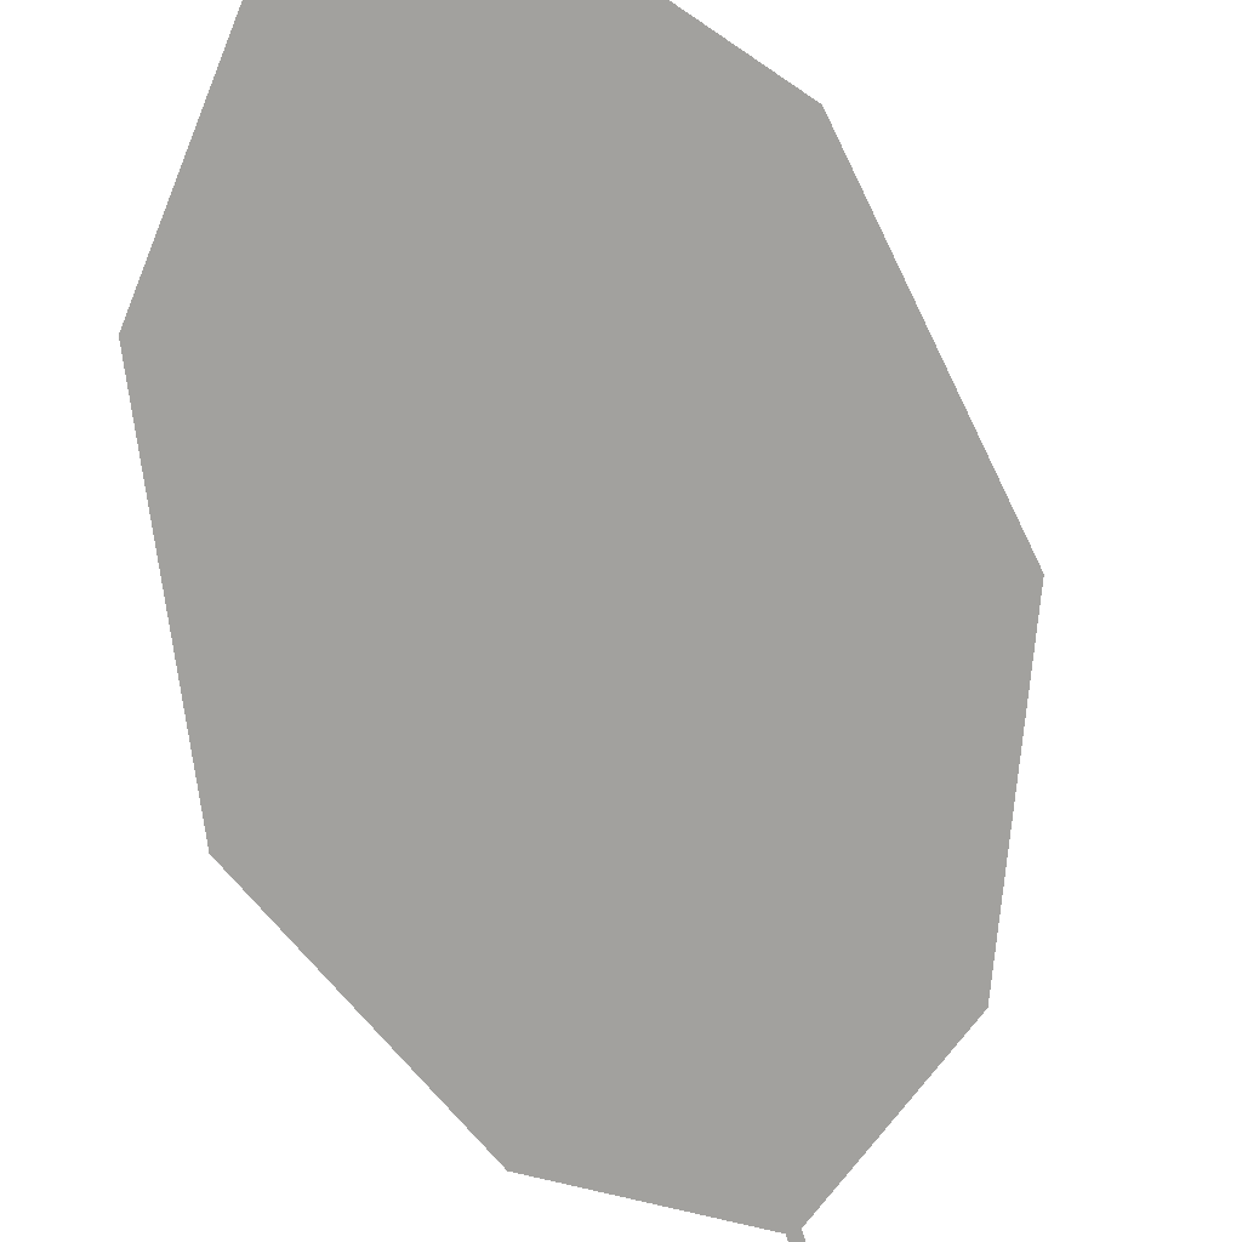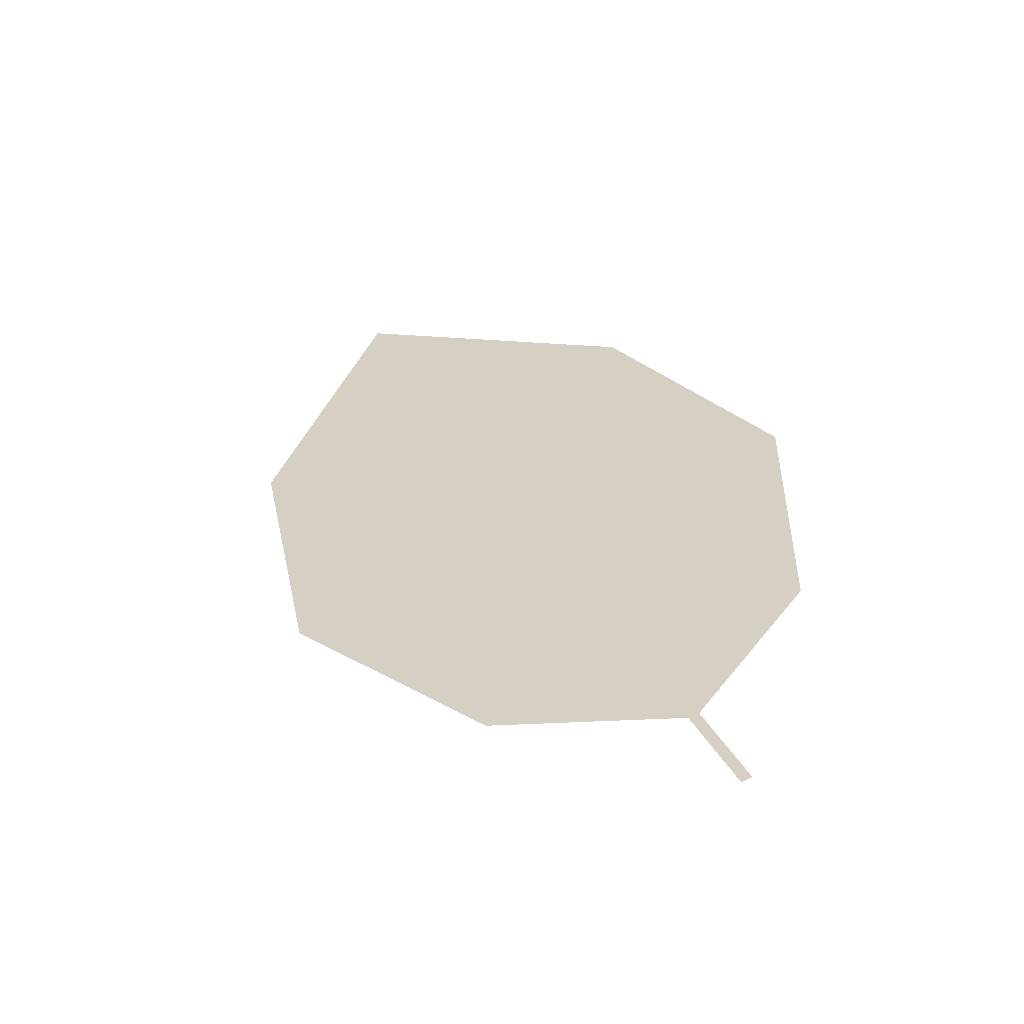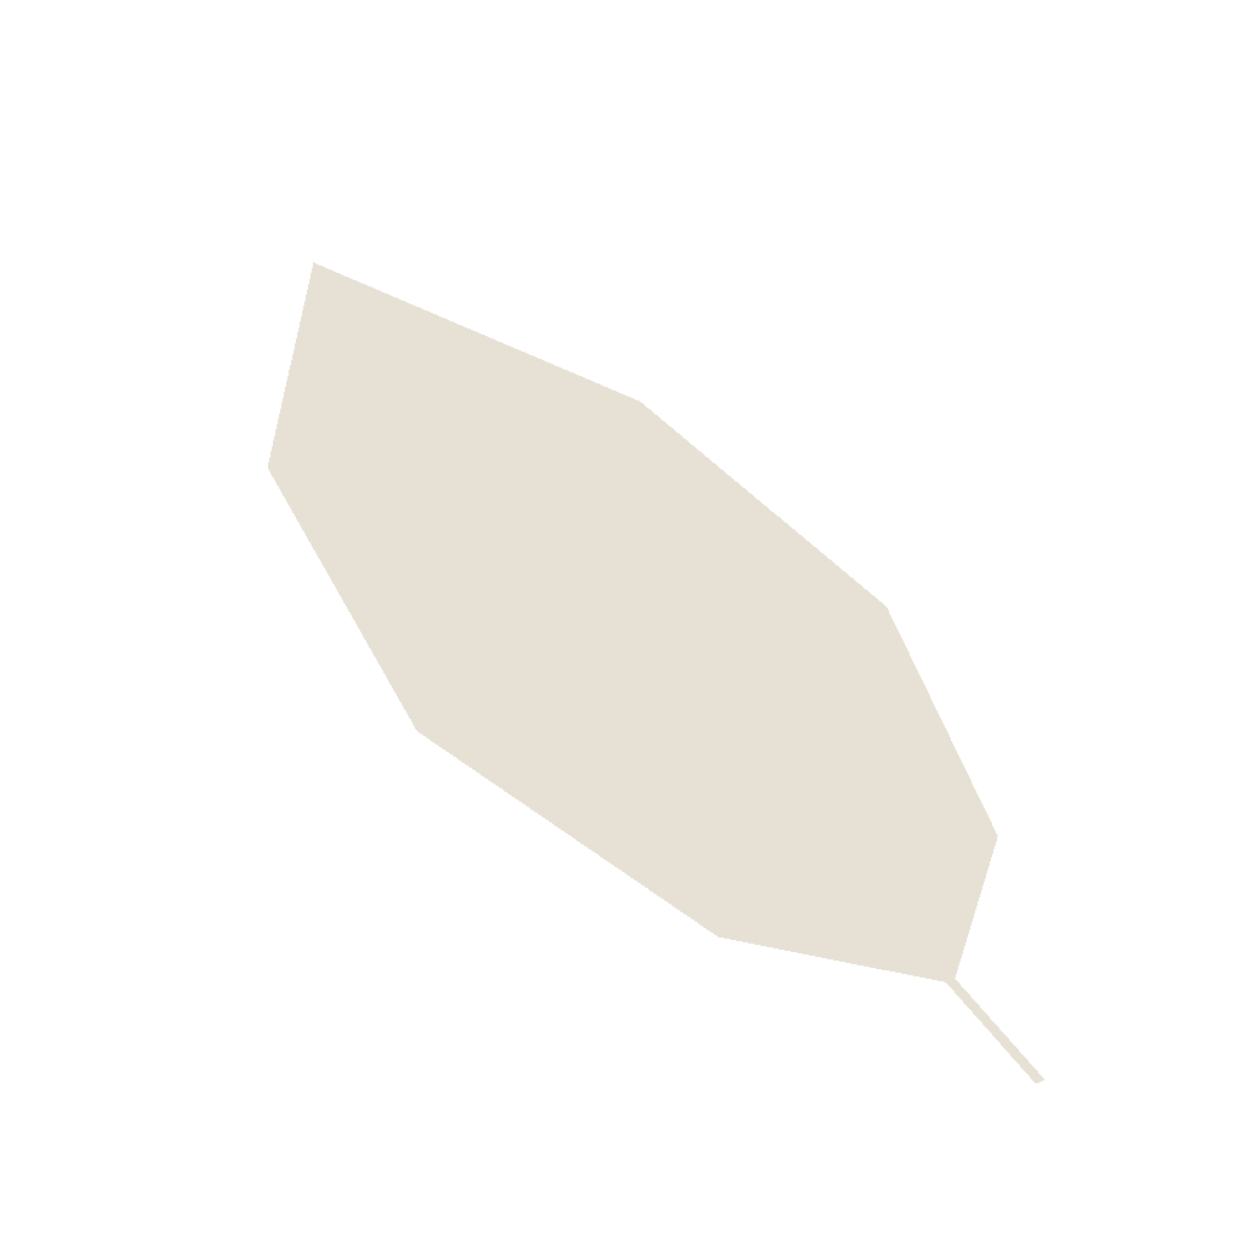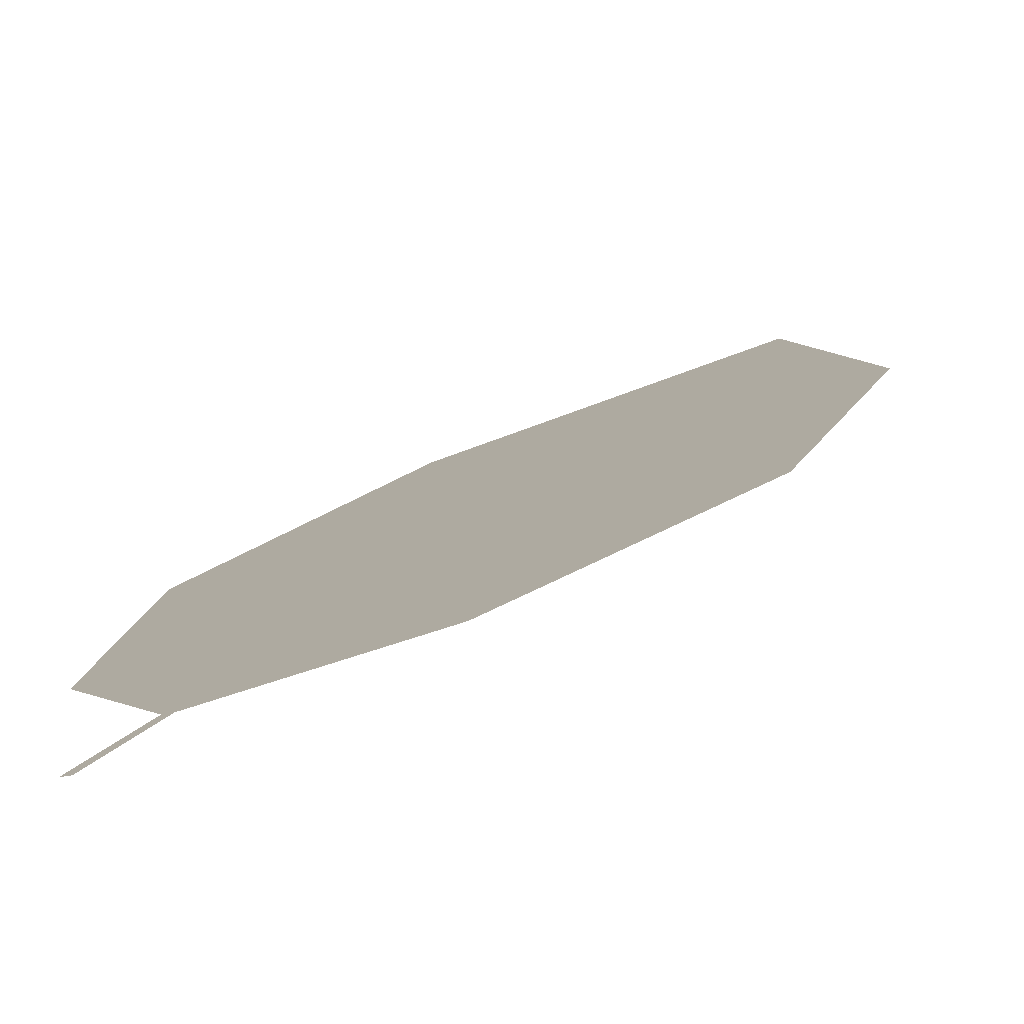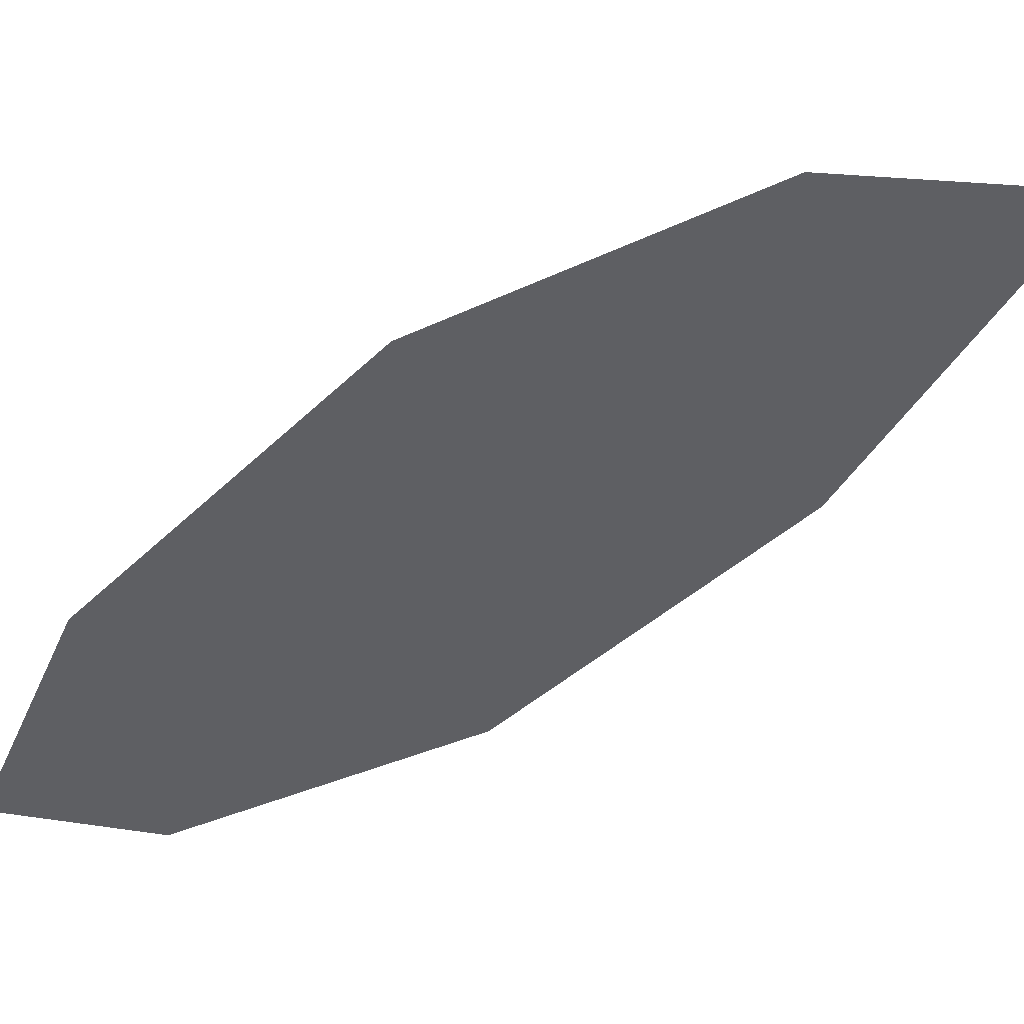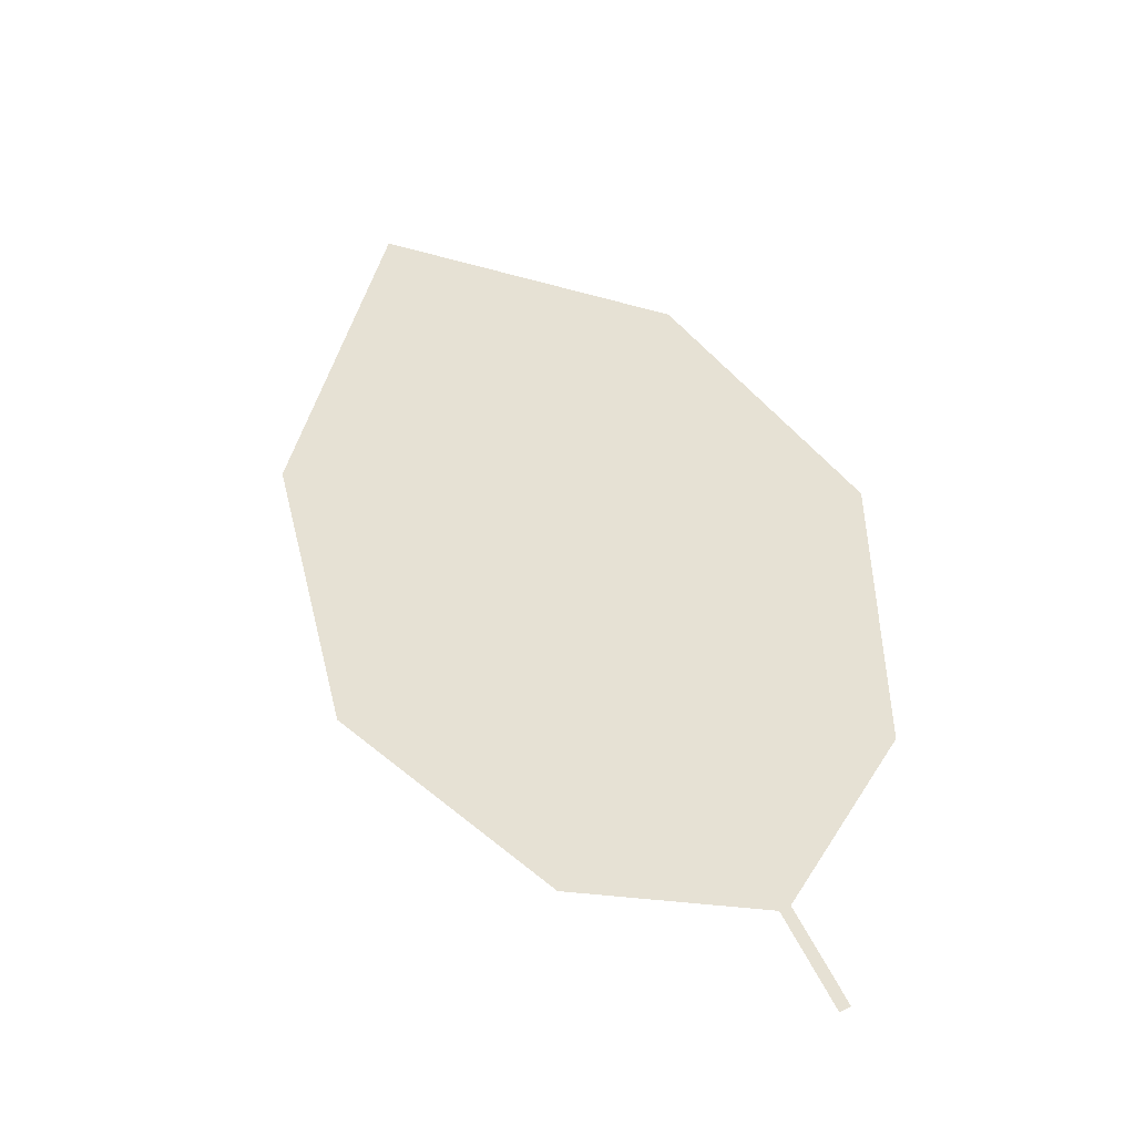
<metadata>
{"format":"obj","ext":"obj","renderer":"f3d","projection":"perspective","resolution":1024,"background":"white","views":[{"elev":79.2,"azim":137.0,"up":"+Y"},{"elev":-30.9,"azim":1.2,"up":"+Z"},{"elev":-22.5,"azim":-35.0,"up":"+Z"},{"elev":-15.6,"azim":-171.5,"up":"+Y"},{"elev":-32.0,"azim":-107.9,"up":"+Y"},{"elev":-13.6,"azim":-4.4,"up":"+Z"}]}
</metadata>
<code>
o Leaves.045_leaves.045
v -0.1418 0.03857 1.403
v -0.1471 0.04609 1.415
v -0.1432 0.03859 1.402
v -0.1418 0.03857 1.403
v -0.1471 0.04609 1.415
v -0.1432 0.03859 1.402
v -0.1485 0.04612 1.414
v -0.2092 0.09551 1.479
v -0.1735 0.05398 1.417
v -0.1485 0.04612 1.414
v -0.2092 0.09551 1.479
v -0.1735 0.05398 1.417
v -0.2003 0.07304 1.441
v -0.2003 0.07304 1.441
v -0.1546 0.09457 1.504
v -0.1951 0.1139 1.521
v -0.1951 0.1139 1.521
v -0.1546 0.09457 1.504
v -0.132 0.07187 1.472
v -0.1325 0.05328 1.436
v -0.132 0.07187 1.472
v -0.1325 0.05328 1.436
f 1 2 5 4
f 1 3 10 2
f 3 1 4 6
f 4 5 7 6
f 10 3 6 7
f 18 8 7 5
f 8 14 9 7
f 12 10 7 9
f 15 2 10 11
f 11 10 12 13
f 13 12 9 14
f 11 13 14 8
f 15 11 16
f 16 11 8 17
f 15 16 17 18
f 18 17 8
f 5 20 19 18
f 21 15 18 19
f 22 21 19 20
f 2 15 21 22
f 2 22 20 5

</code>
